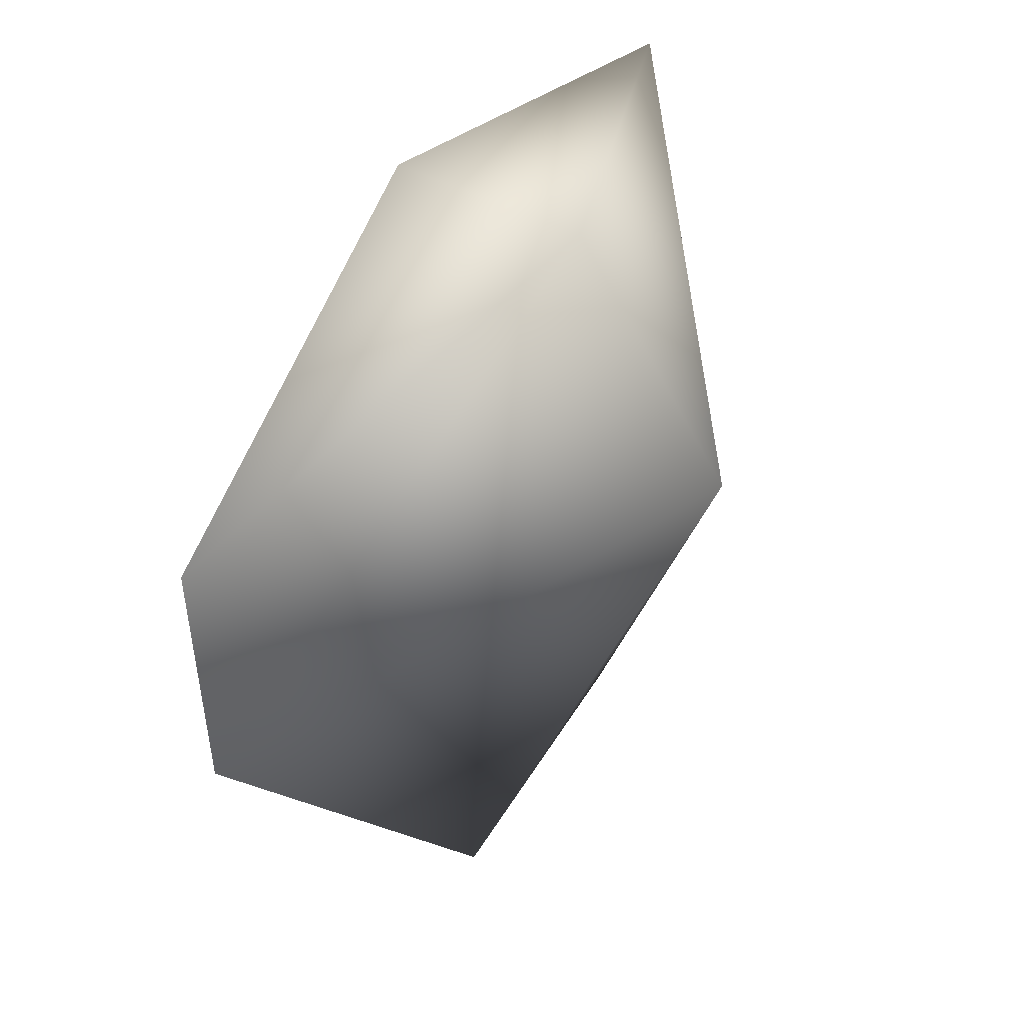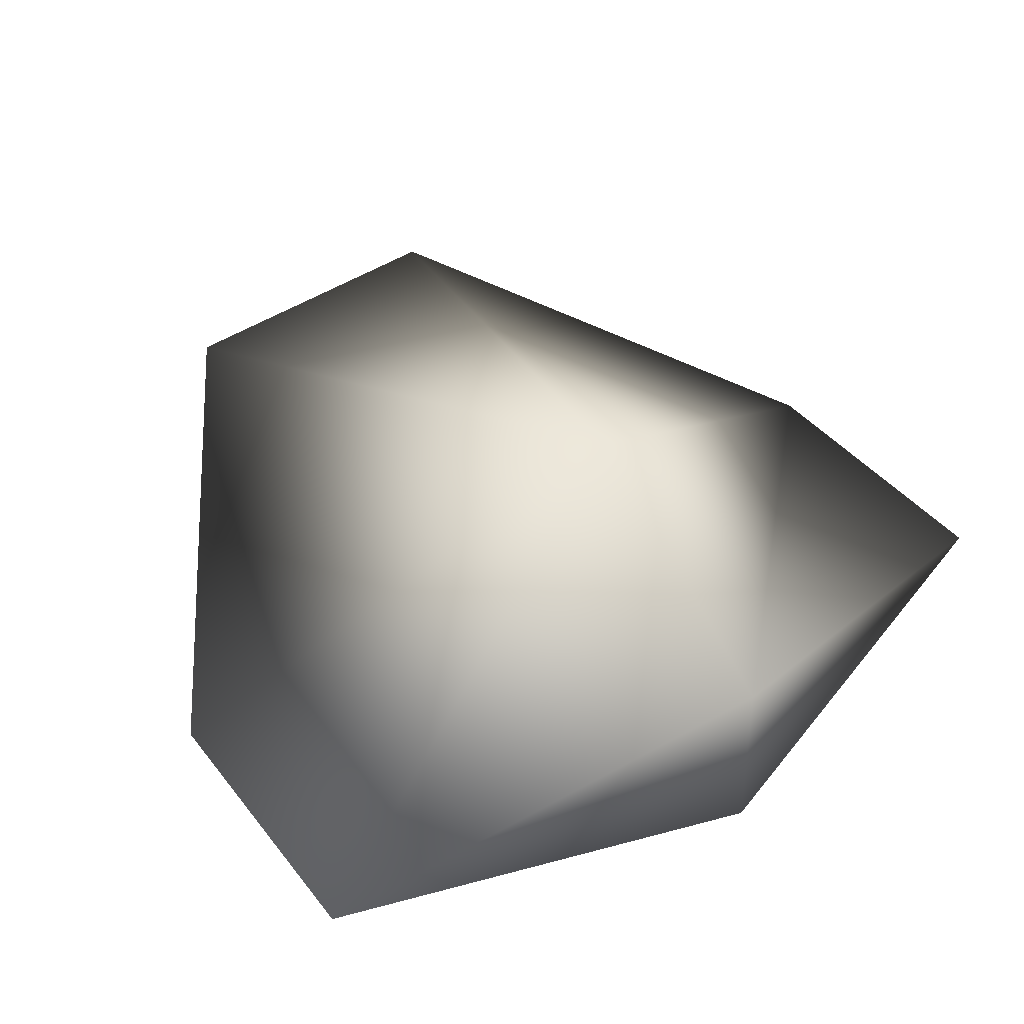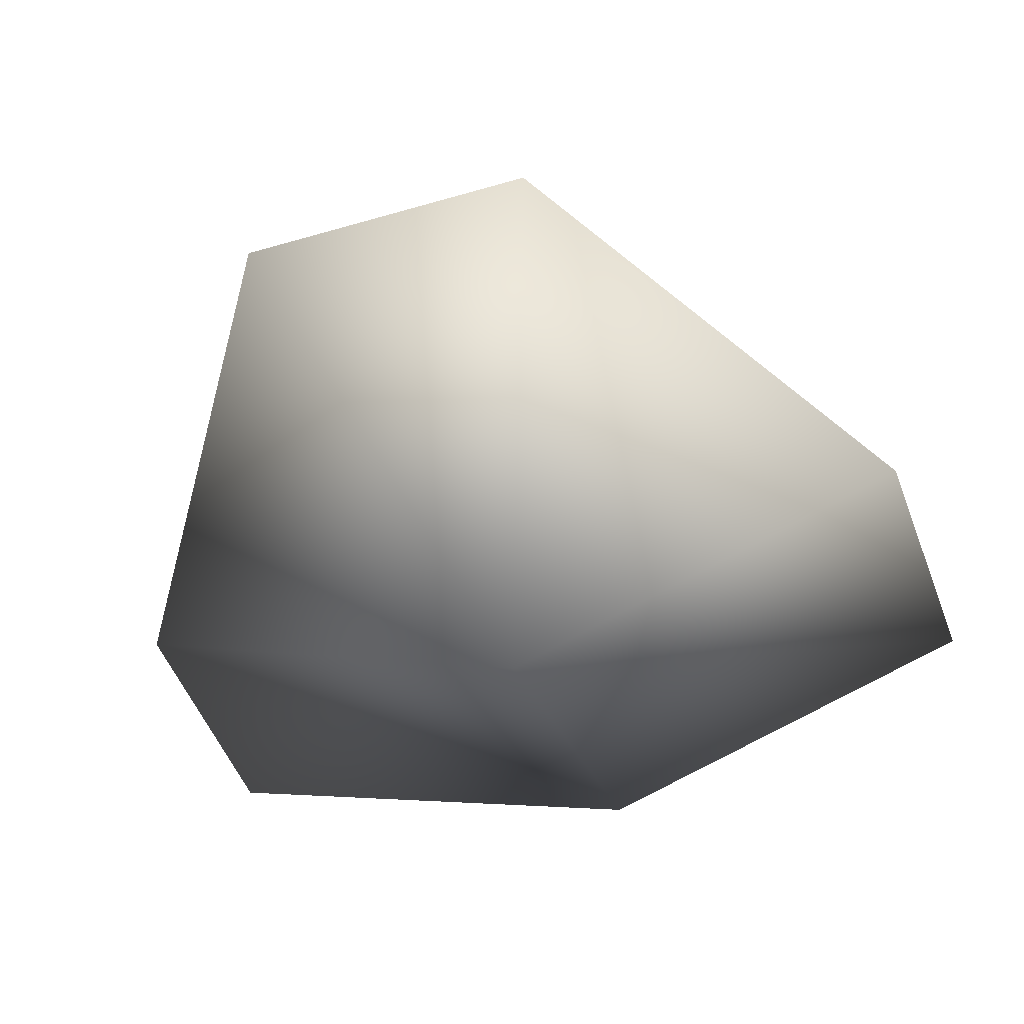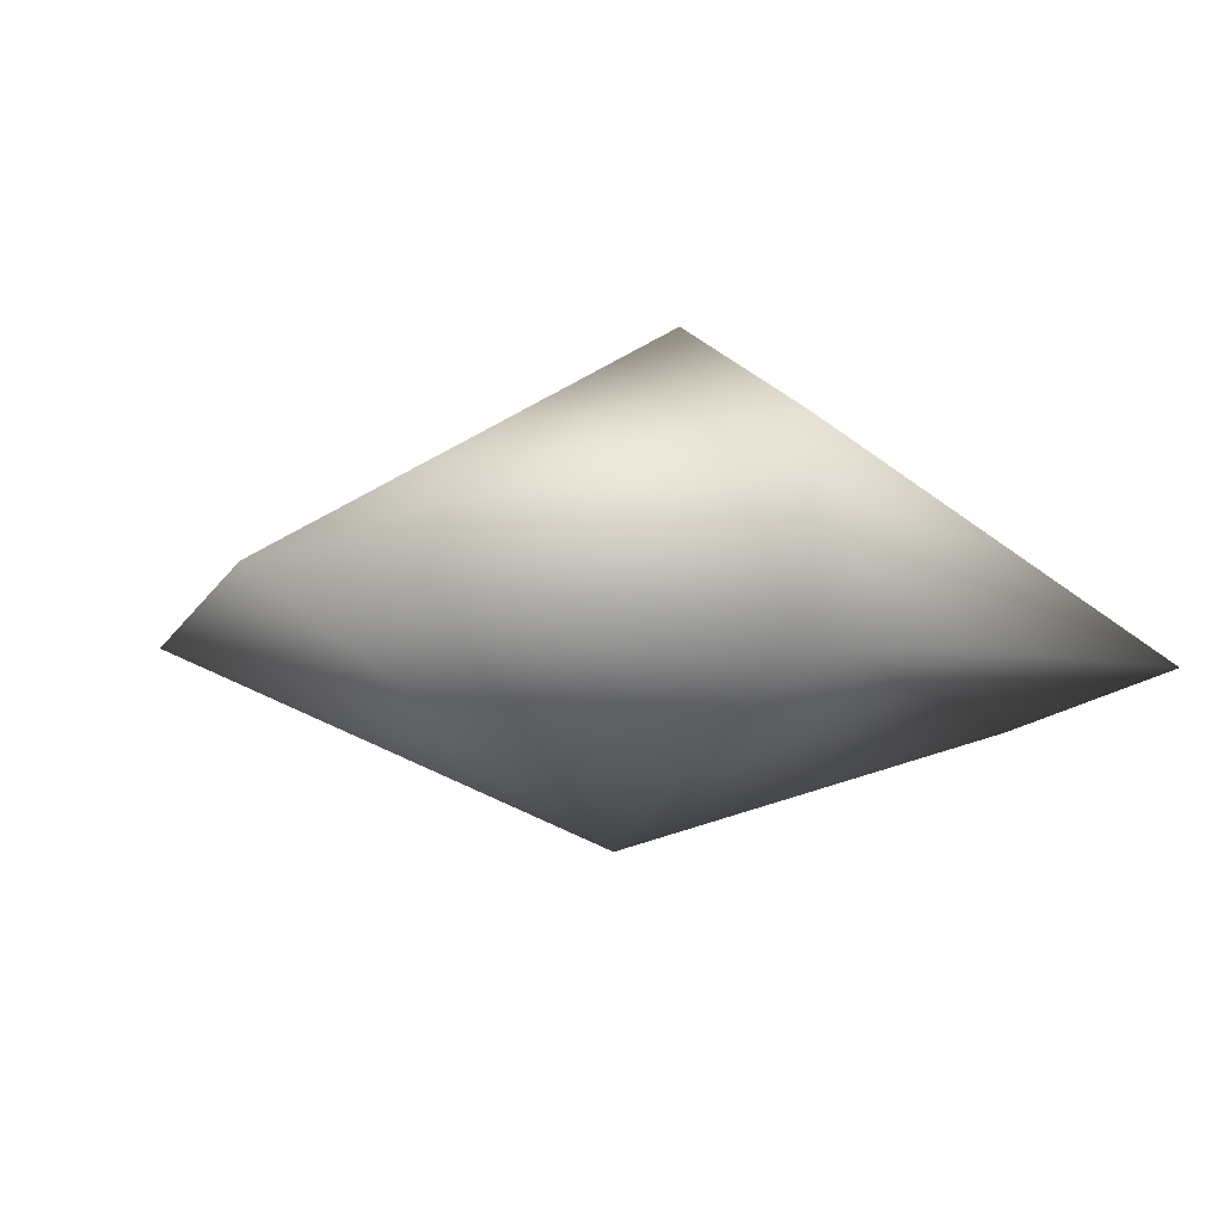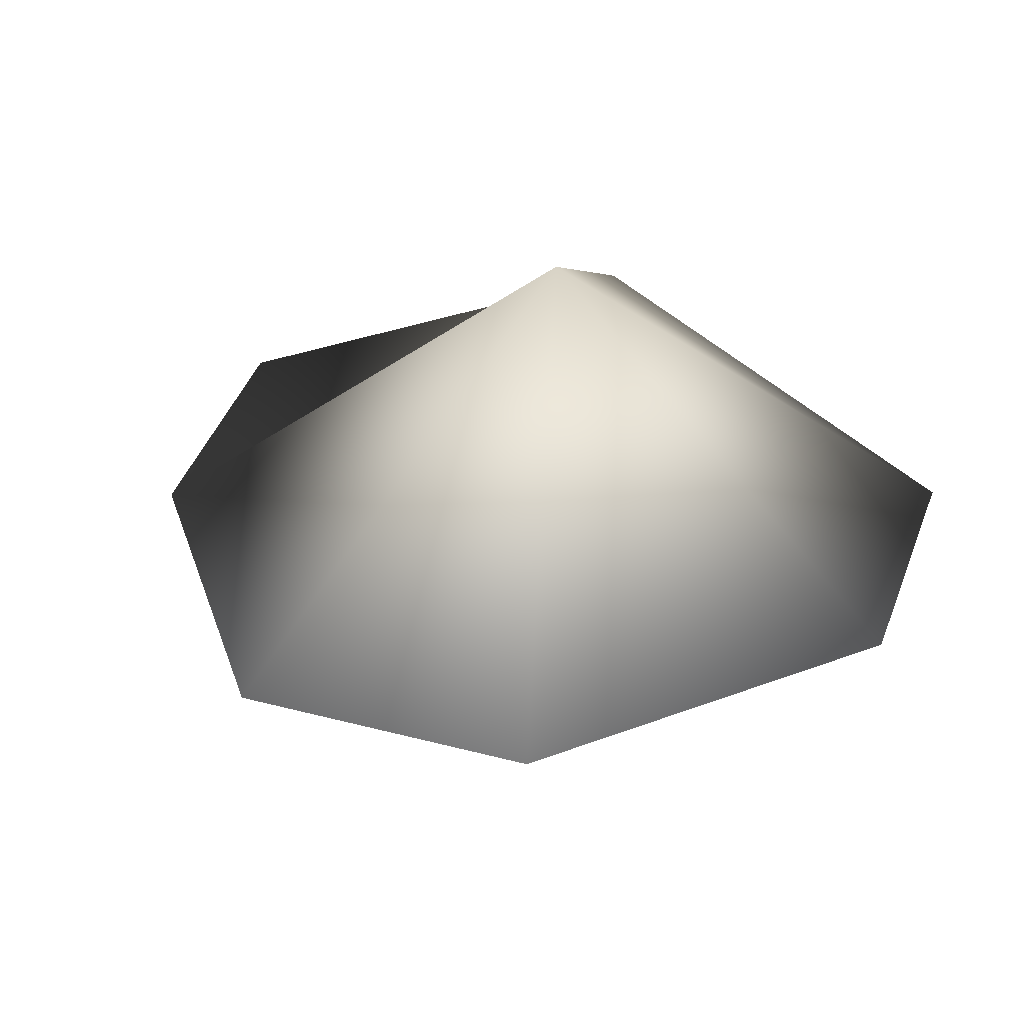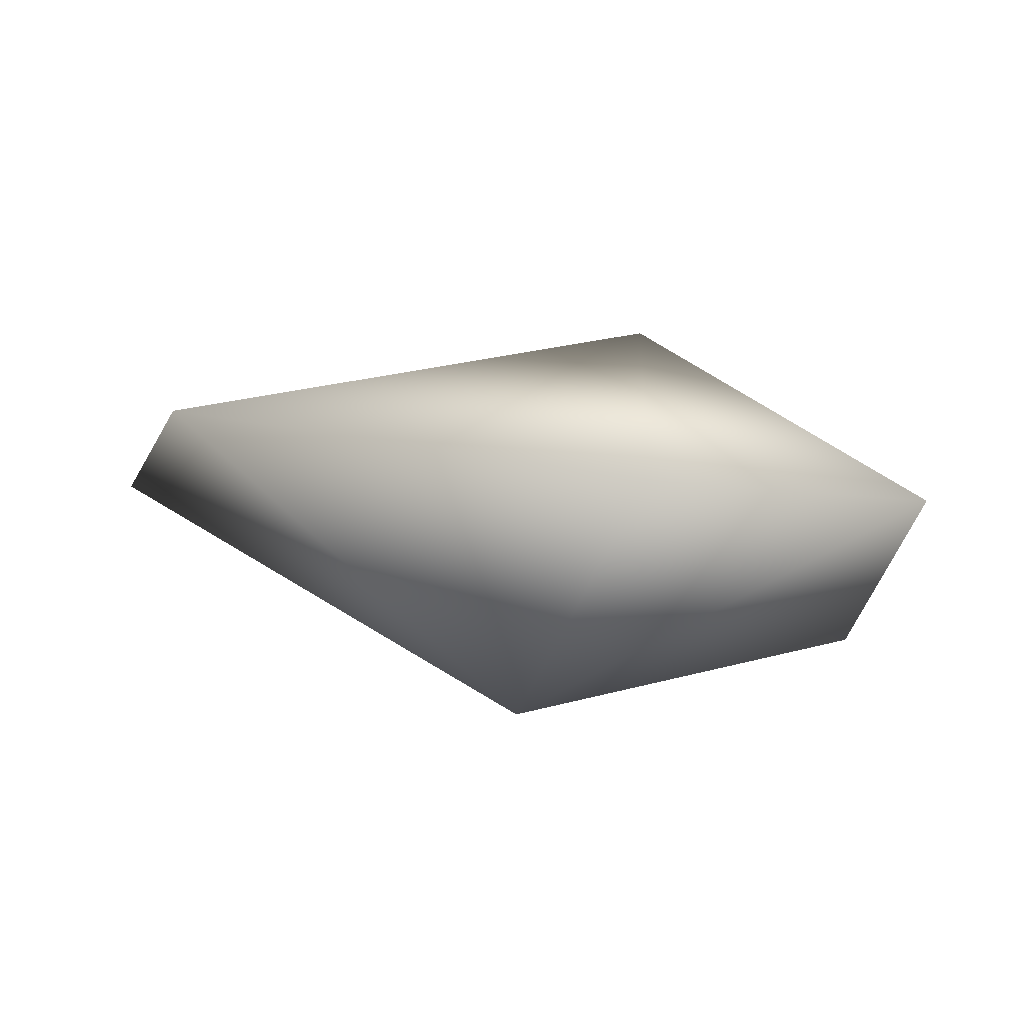
<metadata>
{"format":"obj","ext":"obj","renderer":"f3d","projection":"perspective","resolution":1024,"background":"white","views":[{"elev":47.0,"azim":119.4,"up":"+Z"},{"elev":46.2,"azim":-36.7,"up":"+Y"},{"elev":-45.5,"azim":-161.4,"up":"+Y"},{"elev":-15.2,"azim":-23.2,"up":"+Y"},{"elev":38.5,"azim":-161.8,"up":"+Y"},{"elev":-15.0,"azim":-107.6,"up":"+Y"}]}
</metadata>
<code>
o shield_shield-geometry
v 0.001325 4.592 2.34
v -8.487 -1.53 -0.8173
v -8.634 -1.494 4.858
v -1e-06 1.423 7.221
v 0.001325 -4.526 -0.6859
v -1e-06 -2.368 7.293
v -2.951 0.7289 -8.861
v 2.951 0.7289 -8.861
v 8.487 -1.53 -0.8173
v 8.637 -1.494 4.858
f 1 2 3
f 3 4 1
f 3 2 5
f 3 6 4
f 5 6 3
f 2 1 7
f 8 7 1
f 7 5 2
f 5 7 8
f 9 1 4
f 10 4 6
f 6 5 9
f 9 10 6
f 4 10 9
f 1 9 8
f 8 9 5

</code>
